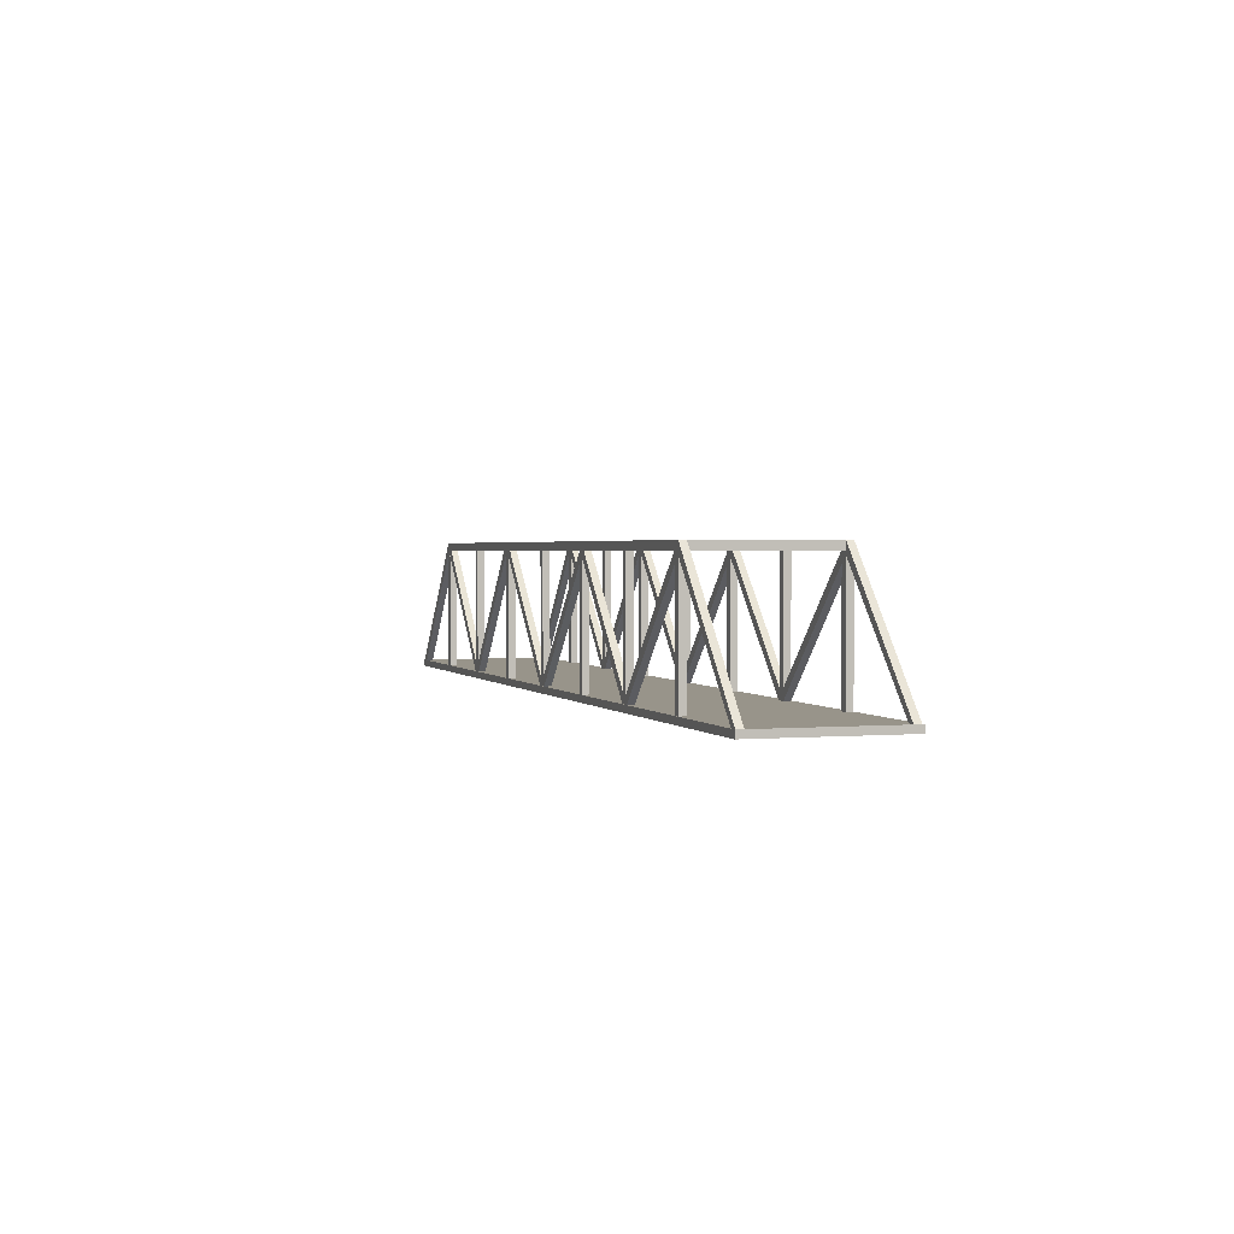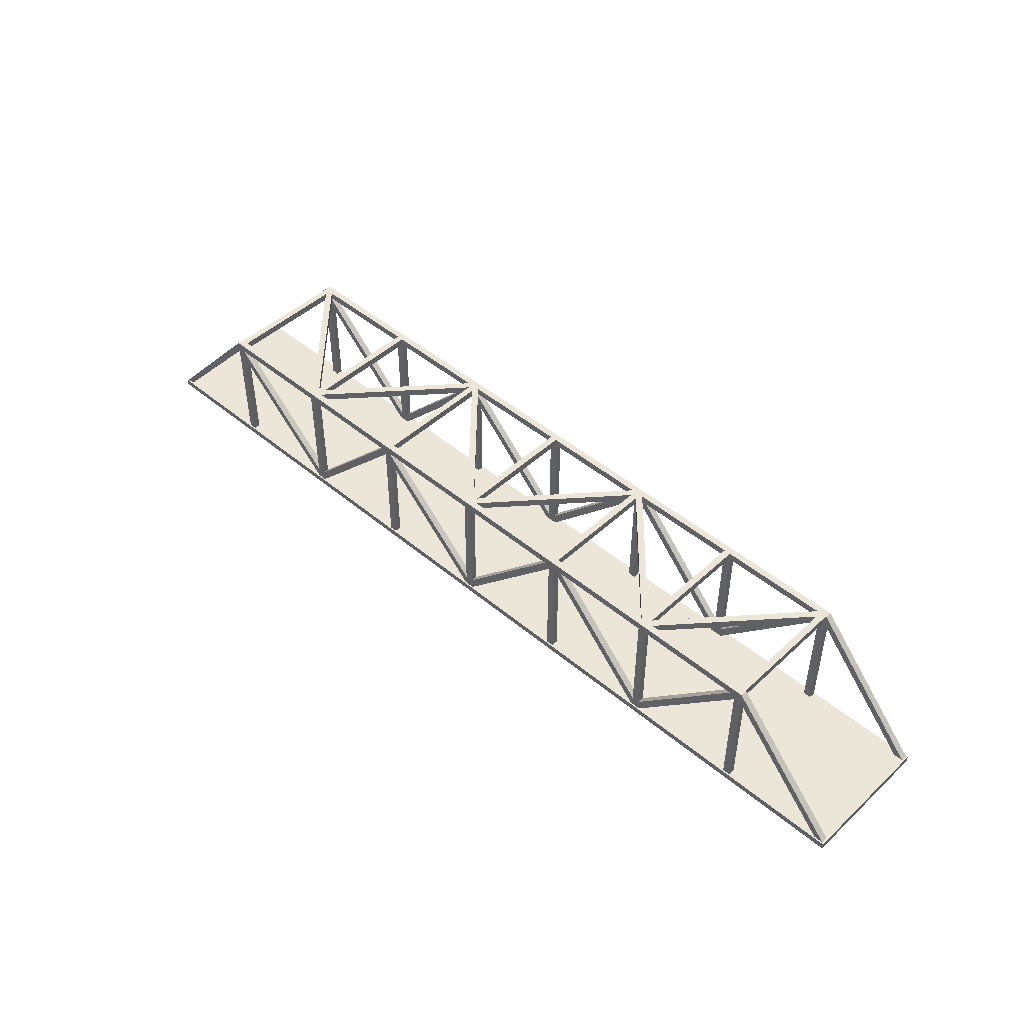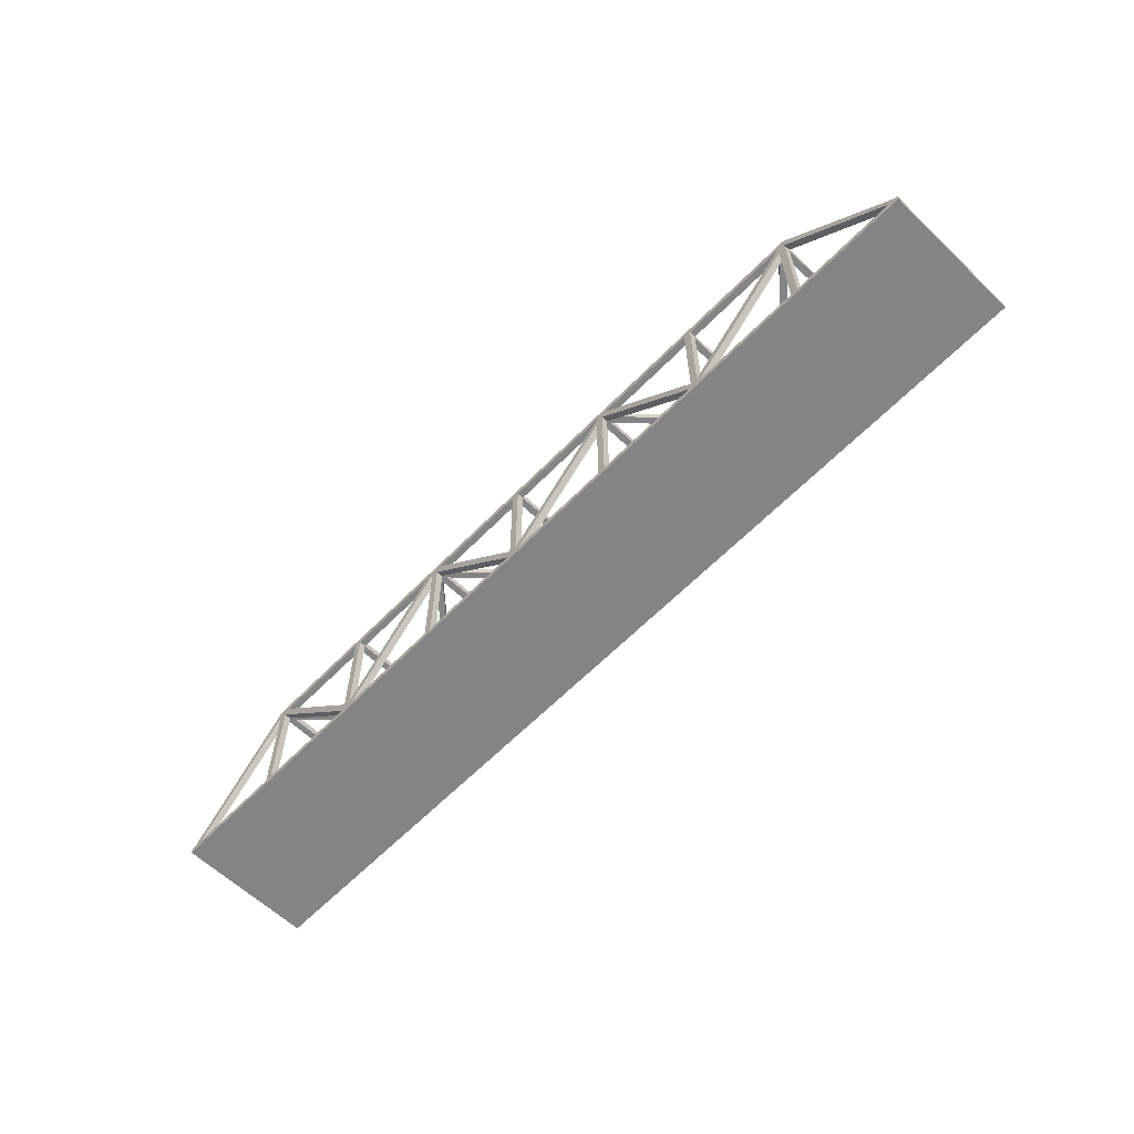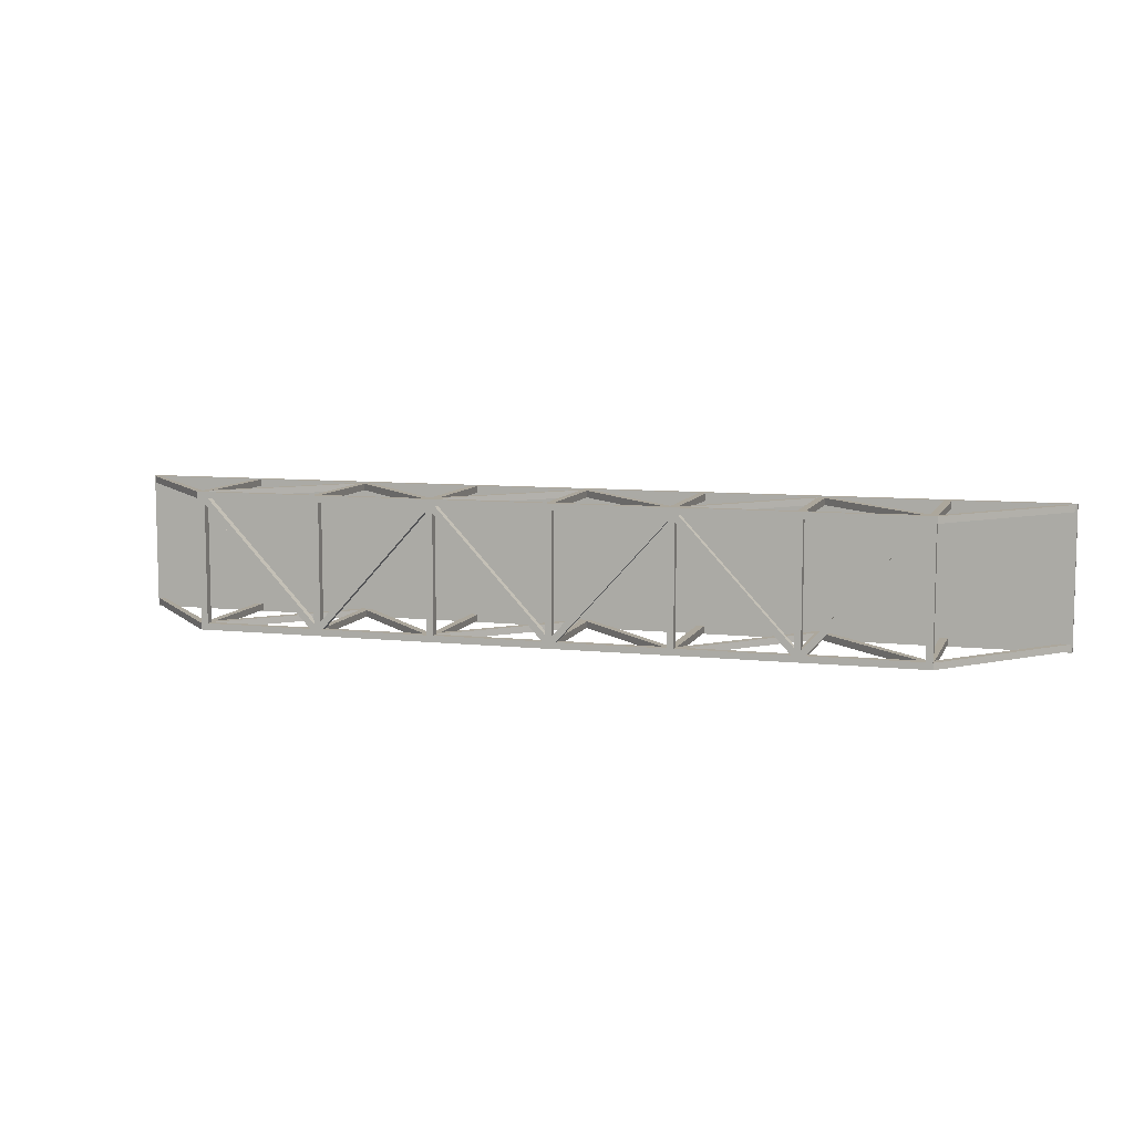
<metadata>
{"format":"obj","ext":"obj","renderer":"f3d","projection":"perspective","resolution":1024,"background":"white","views":[{"elev":1.8,"azim":72.2,"up":"+Y"},{"elev":46.6,"azim":-136.4,"up":"+Y"},{"elev":-61.4,"azim":46.0,"up":"+Y"},{"elev":8.3,"azim":-163.4,"up":"+Z"}]}
</metadata>
<code>
o Cube_Cube.002
v -10.81 -0.05862 -2.126
v -10.81 3.889 -2.126
v -10.81 3.889 -1.922
v -10.81 -0.05862 -1.922
v -11.05 3.889 -1.922
v -11.05 -0.05862 -1.922
v -11.05 3.889 -2.126
v -11.05 -0.05862 -2.126
v -7.07 3.889 -2.126
v -7.07 3.889 -1.922
v -11.05 3.654 -1.922
v -7.07 3.654 -1.922
v -11.05 3.654 -2.126
v -7.07 3.654 -2.126
v -7.18 0.02949 -2.126
v -10.79 3.813 -2.126
v -10.79 3.813 -1.922
v -7.18 0.02949 -1.922
v -10.96 3.647 -1.922
v -7.346 -0.1368 -1.922
v -10.96 3.647 -2.126
v -7.346 -0.1368 -2.126
v -7.153 -0.05862 -2.126
v -7.153 3.889 -2.126
v -7.153 3.889 -1.922
v -7.153 -0.05862 -1.922
v -7.388 3.889 -1.922
v -7.388 -0.05862 -1.922
v -7.388 3.889 -2.126
v -7.388 -0.05862 -2.126
v -3.411 3.889 -2.126
v -3.411 3.889 -1.922
v -7.388 3.654 -1.922
v -3.411 3.654 -1.922
v -7.388 3.654 -2.126
v -3.411 3.654 -2.126
v -3.774 3.879 -2.126
v -7.306 0.06974 -2.126
v -7.306 0.06974 -1.922
v -3.774 3.879 -1.922
v -7.126 -0.08139 -1.922
v -3.594 3.727 -1.922
v -7.126 -0.08139 -2.126
v -3.594 3.727 -2.126
v -3.494 -0.05862 -2.126
v -3.494 3.889 -2.126
v -3.494 3.889 -1.922
v -3.494 -0.05862 -1.922
v -3.729 3.889 -1.922
v -3.729 -0.05862 -1.922
v -3.729 3.889 -2.126
v -3.729 -0.05862 -2.126
v 0.2472 3.889 -2.126
v 0.2472 3.889 -1.922
v -3.729 3.654 -1.922
v 0.2472 3.654 -1.922
v -3.729 3.654 -2.126
v 0.2472 3.654 -2.126
v 0.1375 0.02949 -2.126
v -3.476 3.813 -2.126
v -3.476 3.813 -1.922
v 0.1375 0.02949 -1.922
v -3.642 3.647 -1.922
v -0.0288 -0.1368 -1.922
v -3.642 3.647 -2.126
v -0.0288 -0.1368 -2.126
v 0.1642 -0.05862 -2.126
v 0.1642 3.889 -2.126
v 0.1642 3.889 -1.922
v 0.1642 -0.05862 -1.922
v -0.07091 3.889 -1.922
v -0.07091 -0.05862 -1.922
v -0.07091 3.889 -2.126
v -0.07091 -0.05862 -2.126
v 3.906 3.889 -2.126
v 3.906 3.889 -1.922
v -0.07091 3.654 -1.922
v 3.906 3.654 -1.922
v -0.07091 3.654 -2.126
v 3.906 3.654 -2.126
v 3.715 3.728 -2.126
v -0.06892 0.01861 -2.126
v -0.06892 0.01861 -1.922
v 3.715 3.728 -1.922
v 0.09734 -0.1476 -1.922
v 3.881 3.562 -1.922
v 0.09733 -0.1476 -2.126
v 3.881 3.562 -2.126
v 3.823 -0.05862 -2.126
v 3.823 3.889 -2.126
v 3.823 3.889 -1.922
v 3.823 -0.05862 -1.922
v 3.588 3.889 -1.922
v 3.588 -0.05862 -1.922
v 3.588 3.889 -2.126
v 3.588 -0.05862 -2.126
v 7.564 3.889 -2.126
v 7.564 3.889 -1.922
v 3.588 3.654 -1.922
v 7.564 3.654 -1.922
v 3.588 3.654 -2.126
v 7.564 3.654 -2.126
v 7.455 0.02949 -2.126
v 3.841 3.813 -2.126
v 3.841 3.813 -1.922
v 7.455 0.02949 -1.922
v 3.675 3.647 -1.922
v 7.288 -0.1368 -1.922
v 3.675 3.647 -2.126
v 7.288 -0.1368 -2.126
v 7.481 -0.05862 -2.126
v 7.481 3.889 -2.126
v 7.481 3.889 -1.922
v 7.481 -0.05862 -1.922
v 7.246 3.889 -1.922
v 7.246 -0.05862 -1.922
v 7.246 3.889 -2.126
v 7.246 -0.05862 -2.126
v 11.22 3.889 -2.126
v 11.22 3.889 -1.922
v 7.246 3.654 -1.922
v 11.22 3.654 -1.922
v 7.246 3.654 -2.126
v 11.22 3.654 -2.126
v 7.414 -0.1193 -2.126
v 11.2 3.562 -2.126
v 11.2 3.562 -1.922
v 7.414 -0.1193 -1.922
v 11.03 3.728 -1.922
v 7.248 0.04693 -1.922
v 11.03 3.728 -2.126
v 7.248 0.04693 -2.126
v 11.22 -0.05862 -2.126
v 11.22 -0.05862 -1.922
v 10.99 3.889 -1.922
v 10.99 -0.05862 -1.922
v 10.99 3.889 -2.126
v 10.99 -0.05862 -2.126
v 14.79 -0.07821 -2.126
v 14.79 -0.07821 -1.922
v 11.06 3.723 -1.922
v 14.56 -0.07267 -1.922
v 11.06 3.723 -2.126
v 14.56 -0.07267 -2.126
v -14.6 -0.0986 -1.922
v -14.6 -0.0986 -2.126
v -10.88 3.723 -2.126
v -14.4 -0.209 -2.126
v -10.88 3.723 -1.922
v -14.4 -0.209 -1.922
v -10.81 -0.05862 1.933
v -10.81 3.889 1.933
v -10.81 3.889 2.138
v -10.81 -0.05862 2.138
v -11.05 3.889 2.138
v -11.05 -0.05862 2.138
v -11.05 3.889 1.933
v -11.05 -0.05862 1.933
v -7.07 3.889 1.933
v -7.07 3.889 2.138
v -11.05 3.654 2.138
v -7.07 3.654 2.138
v -11.05 3.654 1.933
v -7.07 3.654 1.933
v -7.18 0.02949 1.933
v -10.79 3.813 1.933
v -10.79 3.813 2.138
v -7.18 0.02949 2.138
v -10.96 3.647 2.138
v -7.346 -0.1368 2.138
v -10.96 3.647 1.933
v -7.346 -0.1368 1.933
v -7.153 -0.05862 1.933
v -7.153 3.889 1.933
v -7.153 3.889 2.138
v -7.153 -0.05862 2.138
v -7.388 3.889 2.138
v -7.388 -0.05862 2.138
v -7.388 3.889 1.933
v -7.388 -0.05862 1.933
v -3.411 3.889 1.933
v -3.411 3.889 2.138
v -7.388 3.654 2.138
v -3.411 3.654 2.138
v -7.388 3.654 1.933
v -3.411 3.654 1.933
v -3.774 3.879 1.933
v -7.278 0.04672 1.933
v -7.278 0.04672 2.138
v -3.774 3.879 2.138
v -7.098 -0.1044 2.138
v -3.594 3.727 2.138
v -7.098 -0.1044 1.933
v -3.594 3.727 1.933
v -3.494 -0.05862 1.933
v -3.494 3.889 1.933
v -3.494 3.889 2.138
v -3.494 -0.05862 2.138
v -3.729 3.889 2.138
v -3.729 -0.05862 2.138
v -3.729 3.889 1.933
v -3.729 -0.05862 1.933
v 0.2472 3.889 1.933
v 0.2472 3.889 2.138
v -3.729 3.654 2.138
v 0.2472 3.654 2.138
v -3.729 3.654 1.933
v 0.2472 3.654 1.933
v 0.1375 0.02949 1.933
v -3.476 3.813 1.933
v -3.476 3.813 2.138
v 0.1375 0.02949 2.138
v -3.642 3.647 2.138
v -0.0288 -0.1368 2.138
v -3.642 3.647 1.933
v -0.0288 -0.1368 1.933
v 0.1642 -0.05862 1.933
v 0.1642 3.889 1.933
v 0.1642 3.889 2.138
v 0.1642 -0.05862 2.138
v -0.07091 3.889 2.138
v -0.07091 -0.05862 2.138
v -0.07091 3.889 1.933
v -0.07091 -0.05862 1.933
v 3.906 3.889 1.933
v 3.906 3.889 2.138
v -0.07091 3.654 2.138
v 3.906 3.654 2.138
v -0.07091 3.654 1.933
v 3.906 3.654 1.933
v 3.715 3.728 1.933
v -0.06892 -0.05714 1.933
v -0.06892 -0.05714 2.138
v 3.715 3.728 2.138
v 0.09734 -0.2234 2.138
v 3.881 3.562 2.138
v 0.09734 -0.2234 1.933
v 3.881 3.562 1.933
v 3.823 -0.05862 1.933
v 3.823 3.889 1.933
v 3.823 3.889 2.138
v 3.823 -0.05862 2.138
v 3.588 3.889 2.138
v 3.588 -0.05862 2.138
v 3.588 3.889 1.933
v 3.588 -0.05862 1.933
v 7.564 3.889 1.933
v 7.564 3.889 2.138
v 3.588 3.654 2.138
v 7.564 3.654 2.138
v 3.588 3.654 1.933
v 7.564 3.654 1.933
v 7.455 0.02949 1.933
v 3.841 3.813 1.933
v 3.841 3.813 2.138
v 7.455 0.02949 2.138
v 3.675 3.647 2.138
v 7.288 -0.1368 2.138
v 3.675 3.647 1.933
v 7.288 -0.1368 1.933
v 7.481 -0.05862 1.933
v 7.481 3.889 1.933
v 7.481 3.889 2.138
v 7.481 -0.05862 2.138
v 7.246 3.889 2.138
v 7.246 -0.05862 2.138
v 7.246 3.889 1.933
v 7.246 -0.05862 1.933
v 11.22 3.889 1.933
v 11.22 3.889 2.138
v 7.246 3.654 2.138
v 11.22 3.654 2.138
v 7.246 3.654 1.933
v 11.22 3.654 1.933
v 7.414 -0.1723 1.933
v 11.2 3.562 1.933
v 11.2 3.562 2.138
v 7.414 -0.1723 2.138
v 11.03 3.728 2.138
v 7.248 -0.006021 2.138
v 11.03 3.728 1.933
v 7.248 -0.006021 1.933
v 11.22 -0.05862 1.933
v 11.22 -0.05862 2.138
v 10.99 3.889 2.138
v 10.99 -0.05862 2.138
v 10.99 3.889 1.933
v 10.99 -0.05862 1.933
v 14.79 -0.07821 1.933
v 14.79 -0.07821 2.138
v 11.06 3.723 2.138
v 14.56 -0.07267 2.138
v 11.06 3.723 1.933
v 14.56 -0.07267 1.933
v -14.6 -0.0986 2.138
v -14.6 -0.0986 1.933
v -10.88 3.723 1.933
v -14.4 -0.209 1.933
v -10.88 3.723 2.138
v -14.4 -0.209 2.138
v -11.03 3.889 -2.003
v -11.03 3.889 1.973
v -10.82 3.889 1.973
v -10.82 3.889 -2.003
v -10.82 3.654 1.973
v -10.82 3.654 -2.003
v -11.03 3.654 1.973
v -11.03 3.654 -2.003
v -7.365 3.889 -2.003
v -7.365 3.889 1.973
v -7.16 3.889 1.973
v -7.16 3.889 -2.003
v -7.16 3.654 1.973
v -7.16 3.654 -2.003
v -7.365 3.654 1.973
v -7.365 3.654 -2.003
v -3.701 3.889 -2.003
v -3.701 3.889 1.973
v -3.496 3.889 1.973
v -3.496 3.889 -2.003
v -3.496 3.654 1.973
v -3.496 3.654 -2.003
v -3.701 3.654 1.973
v -3.701 3.654 -2.003
v -0.04619 3.889 -2.003
v -0.04619 3.889 1.973
v 0.1585 3.889 1.973
v 0.1585 3.889 -2.003
v 0.1585 3.654 1.973
v 0.1585 3.654 -2.003
v -0.04619 3.654 1.973
v -0.04619 3.654 -2.003
v 3.61 3.889 -2.003
v 3.61 3.889 1.973
v 3.815 3.889 1.973
v 3.815 3.889 -2.003
v 3.815 3.654 1.973
v 3.815 3.654 -2.003
v 3.61 3.654 1.973
v 3.61 3.654 -2.003
v 7.243 3.889 -2.003
v 7.243 3.889 1.973
v 7.448 3.889 1.973
v 7.448 3.889 -2.003
v 7.448 3.654 1.973
v 7.448 3.654 -2.003
v 7.243 3.654 1.973
v 7.243 3.654 -2.003
v 10.99 3.889 -2.003
v 10.99 3.889 1.973
v 11.2 3.889 1.973
v 11.2 3.889 -2.003
v 11.2 3.654 1.973
v 11.2 3.654 -2.003
v 10.99 3.654 1.973
v 10.99 3.654 -2.003
v 7.288 3.889 -1.934
v 10.99 3.889 2.065
v 11.14 3.889 1.921
v 7.432 3.889 -2.078
v 11.14 3.654 1.921
v 7.432 3.654 -2.078
v 10.99 3.654 2.065
v 7.288 3.654 -1.934
v 7.328 3.889 -2.091
v 3.667 3.889 1.947
v 3.824 3.889 2.078
v 7.485 3.889 -1.96
v 3.824 3.654 2.078
v 7.485 3.654 -1.96
v 3.667 3.654 1.947
v 7.328 3.654 -2.091
v -0.05511 3.889 -1.934
v 3.648 3.889 2.065
v 3.793 3.889 1.921
v 0.08965 3.889 -2.078
v 3.793 3.654 1.921
v 0.08965 3.654 -2.078
v 3.648 3.654 2.065
v -0.05511 3.654 -1.934
v -0.02595 3.889 -2.091
v -3.687 3.889 1.947
v -3.53 3.889 2.078
v 0.1309 3.889 -1.96
v -3.53 3.654 2.078
v 0.1309 3.654 -1.96
v -3.687 3.654 1.947
v -0.02595 3.654 -2.091
v -7.375 3.889 -1.934
v -3.671 3.889 2.065
v -3.527 3.889 1.921
v -7.23 3.889 -2.078
v -3.527 3.654 1.921
v -7.23 3.654 -2.078
v -3.671 3.654 2.065
v -7.375 3.654 -1.934
v -7.352 3.889 -2.091
v -11.01 3.889 1.947
v -10.86 3.889 2.078
v -7.195 3.889 -1.96
v -10.86 3.654 2.078
v -7.195 3.654 -1.96
v -11.01 3.654 1.947
v -7.352 3.654 -2.091
v -14.61 -0.2509 2.158
v -14.61 -0.04569 2.158
v -14.61 -0.04569 -2.173
v -14.61 -0.2509 -2.173
v -10.93 -0.2509 2.158
v -10.93 -0.04569 2.158
v -7.25 -0.2509 2.158
v -7.25 -0.04569 2.158
v -10.93 -0.04569 -2.173
v -10.93 -0.2509 -2.173
v -3.6 -0.2509 2.158
v -3.6 -0.04569 2.158
v -7.25 -0.2509 -2.173
v -7.25 -0.04569 -2.173
v -3.6 -0.04569 -2.173
v 0.04259 -0.04569 2.158
v 0.04259 -0.04569 -2.173
v -3.6 -0.2509 -2.173
v 0.04259 -0.2509 2.158
v 0.04259 -0.2509 -2.173
v 3.712 -0.2509 -2.173
v 3.712 -0.2509 2.158
v 3.712 -0.04569 -2.173
v 3.712 -0.04569 2.158
v 7.356 -0.04569 2.158
v 7.356 -0.04569 -2.173
v 7.356 -0.2509 2.158
v 7.356 -0.2509 -2.173
v 11.14 -0.2509 -2.173
v 11.14 -0.2509 2.158
v 11.14 -0.04569 -2.173
v 11.14 -0.04569 2.158
v 14.79 -0.04569 2.158
v 14.79 -0.04569 -2.173
v 14.79 -0.2509 2.158
v 14.79 -0.2509 -2.173
f 1 2 3 4
f 4 3 5 6
f 6 5 7 8
f 8 7 2 1
f 9 7 5 10
f 10 5 11 12
f 12 11 13 14
f 14 13 7 9
f 15 16 17 18
f 18 17 19 20
f 20 19 21 22
f 22 21 16 15
f 23 24 25 26
f 26 25 27 28
f 28 27 29 30
f 30 29 24 23
f 31 29 27 32
f 32 27 33 34
f 34 33 35 36
f 36 35 29 31
f 37 38 39 40
f 40 39 41 42
f 42 41 43 44
f 44 43 38 37
f 45 46 47 48
f 48 47 49 50
f 50 49 51 52
f 52 51 46 45
f 53 51 49 54
f 54 49 55 56
f 56 55 57 58
f 58 57 51 53
f 59 60 61 62
f 62 61 63 64
f 64 63 65 66
f 66 65 60 59
f 67 68 69 70
f 70 69 71 72
f 72 71 73 74
f 74 73 68 67
f 75 73 71 76
f 76 71 77 78
f 78 77 79 80
f 80 79 73 75
f 81 82 83 84
f 84 83 85 86
f 86 85 87 88
f 88 87 82 81
f 89 90 91 92
f 92 91 93 94
f 94 93 95 96
f 96 95 90 89
f 97 95 93 98
f 98 93 99 100
f 100 99 101 102
f 102 101 95 97
f 103 104 105 106
f 106 105 107 108
f 108 107 109 110
f 110 109 104 103
f 111 112 113 114
f 114 113 115 116
f 116 115 117 118
f 118 117 112 111
f 119 117 115 120
f 120 115 121 122
f 122 121 123 124
f 124 123 117 119
f 125 126 127 128
f 128 127 129 130
f 130 129 131 132
f 132 131 126 125
f 133 119 120 134
f 134 120 135 136
f 136 135 137 138
f 138 137 119 133
f 139 119 120 140
f 140 120 141 142
f 142 141 143 144
f 144 143 119 139
f 145 5 7 146
f 146 7 147 148
f 148 147 149 150
f 150 149 5 145
f 151 152 153 154
f 154 153 155 156
f 156 155 157 158
f 158 157 152 151
f 159 157 155 160
f 160 155 161 162
f 162 161 163 164
f 164 163 157 159
f 165 166 167 168
f 168 167 169 170
f 170 169 171 172
f 172 171 166 165
f 173 174 175 176
f 176 175 177 178
f 178 177 179 180
f 180 179 174 173
f 181 179 177 182
f 182 177 183 184
f 184 183 185 186
f 186 185 179 181
f 187 188 189 190
f 190 189 191 192
f 192 191 193 194
f 194 193 188 187
f 195 196 197 198
f 198 197 199 200
f 200 199 201 202
f 202 201 196 195
f 203 201 199 204
f 204 199 205 206
f 206 205 207 208
f 208 207 201 203
f 209 210 211 212
f 212 211 213 214
f 214 213 215 216
f 216 215 210 209
f 217 218 219 220
f 220 219 221 222
f 222 221 223 224
f 224 223 218 217
f 225 223 221 226
f 226 221 227 228
f 228 227 229 230
f 230 229 223 225
f 231 232 233 234
f 234 233 235 236
f 236 235 237 238
f 238 237 232 231
f 239 240 241 242
f 242 241 243 244
f 244 243 245 246
f 246 245 240 239
f 247 245 243 248
f 248 243 249 250
f 250 249 251 252
f 252 251 245 247
f 253 254 255 256
f 256 255 257 258
f 258 257 259 260
f 260 259 254 253
f 261 262 263 264
f 264 263 265 266
f 266 265 267 268
f 268 267 262 261
f 269 267 265 270
f 270 265 271 272
f 272 271 273 274
f 274 273 267 269
f 275 276 277 278
f 278 277 279 280
f 280 279 281 282
f 282 281 276 275
f 283 269 270 284
f 284 270 285 286
f 286 285 287 288
f 288 287 269 283
f 289 269 270 290
f 290 270 291 292
f 292 291 293 294
f 294 293 269 289
f 295 155 157 296
f 296 157 297 298
f 298 297 299 300
f 300 299 155 295
f 301 302 303 304
f 304 303 305 306
f 306 305 307 308
f 308 307 302 301
f 309 310 311 312
f 312 311 313 314
f 314 313 315 316
f 316 315 310 309
f 317 318 319 320
f 320 319 321 322
f 322 321 323 324
f 324 323 318 317
f 325 326 327 328
f 328 327 329 330
f 330 329 331 332
f 332 331 326 325
f 333 334 335 336
f 336 335 337 338
f 338 337 339 340
f 340 339 334 333
f 341 342 343 344
f 344 343 345 346
f 346 345 347 348
f 348 347 342 341
f 349 350 351 352
f 352 351 353 354
f 354 353 355 356
f 356 355 350 349
f 357 358 359 360
f 360 359 361 362
f 362 361 363 364
f 364 363 358 357
f 365 366 367 368
f 368 367 369 370
f 370 369 371 372
f 372 371 366 365
f 373 374 375 376
f 376 375 377 378
f 378 377 379 380
f 380 379 374 373
f 381 382 383 384
f 384 383 385 386
f 386 385 387 388
f 388 387 382 381
f 389 390 391 392
f 392 391 393 394
f 394 393 395 396
f 396 395 390 389
f 397 398 399 400
f 400 399 401 402
f 402 401 403 404
f 404 403 398 397
f 405 406 407 408
f 405 409 410 406
f 410 409 411 412
f 407 413 414 408
f 406 410 413 407
f 408 414 409 405
f 412 411 415 416
f 409 414 417 411
f 413 410 412 418
f 414 413 418 417
f 419 416 420 421
f 411 417 422 415
f 417 418 419 422
f 418 412 416 419
f 423 424 425 426
f 415 422 424 423
f 416 415 423 420
f 422 419 421 424
f 427 428 429 430
f 421 420 428 427
f 420 423 426 428
f 424 421 427 425
f 431 432 433 434
f 426 425 432 431
f 428 426 431 429
f 425 427 430 432
f 435 436 437 438
f 432 430 435 433
f 430 429 436 435
f 429 431 434 436
f 439 440 438 437
f 433 435 438 440
f 436 434 439 437
f 434 433 440 439

</code>
